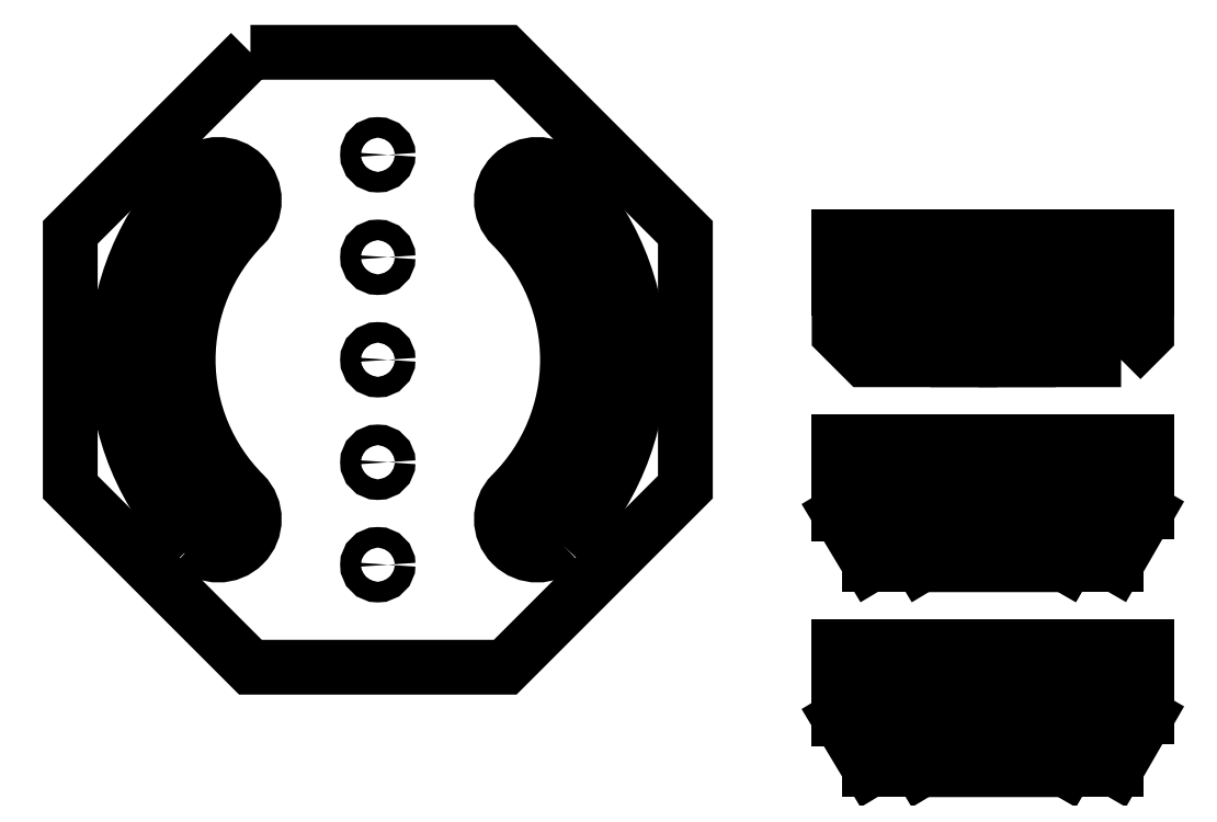
<metadata>
{"format":"dxf","ext":"dxf","renderer":"ezdxf+matplotlib","layout":"modelspace","background":"white","min_lineweight":24,"dpi":150}
</metadata>
<code>
0
SECTION
2
ENTITIES
0
LWPOLYLINE
8
3cutouts
90
    5
70
    0
43
0
10
133.9
20
66.06
42
0.4142
10
133.9
20
133.9
42
1
10
128.3
20
128.3
42
-0.4142
10
128.3
20
71.72
42
1
10
133.9
20
66.06
42
1
0
LWPOLYLINE
8
3cutouts
90
    4
70
    1
43
0
10
136.1
20
63.94
42
0.4142
10
136.1
20
136.1
42
1
10
126.2
20
126.2
42
-0.4142
10
126.2
20
73.84
42
1
0
LWPOLYLINE
8
3cutouts
90
    1
70
    1
43
0
10
66.06
20
133.9
0
LWPOLYLINE
8
3cutouts
90
    5
70
    0
43
0
10
71.72
20
71.72
42
-0.4142
10
71.72
20
128.3
42
1
10
66.06
20
133.9
42
0.4142
10
66.06
20
66.06
42
1
10
71.72
20
71.72
42
1
0
LWPOLYLINE
8
3outline
90
    8
70
    1
43
0
10
75.15
20
160
10
40
20
124.9
10
40
20
75.15
10
75.15
20
40
10
124.9
20
40
10
160
20
75.15
10
160
20
124.9
10
124.9
20
160
0
LWPOLYLINE
8
3cutouts
90
    4
70
    1
43
0
10
63.94
20
63.94
42
-0.4142
10
63.94
20
136.1
42
-1
10
73.84
20
126.2
42
0.4142
10
73.84
20
73.84
42
-1
0
LINE
8
gibscrews
10
205.5
20
102.5
11
192.5
21
102.5
0
LINE
8
gibscrews
10
202.5
20
105.5
11
190
21
105.5
0
LWPOLYLINE
8
profile
90
    8
70
    0
43
0
10
240
20
70
10
224
20
70
10
224
20
66
10
216
20
66
10
216
20
70
10
203
20
70
10
208.8
20
60
10
234.2
20
60
0
CIRCLE
8
profile
10
220
20
110
40
4
0
LWPOLYLINE
8
profile
90
    6
70
    1
43
0
10
245
20
100
10
250
20
105
10
250
20
114
10
240
20
114
10
240
20
110
10
230
20
100
0
LWPOLYLINE
8
profile
90
    6
70
    1
43
0
10
200
20
114
10
200
20
108
10
208
20
100
10
195
20
100
10
190
20
105
10
190
20
114
0
LWPOLYLINE
8
profile
90
    8
70
    1
43
0
10
216
20
110
10
200
20
110
10
210
20
100
10
230
20
100
10
240
20
110
10
224
20
110
10
224
20
106
10
216
20
106
0
LWPOLYLINE
8
profile
90
    8
70
    1
43
0
10
224
20
114
10
250
20
114
10
250
20
124
10
190
20
124
10
190
20
114
10
216
20
114
10
216
20
116
10
224
20
116
0
LWPOLYLINE
8
profile
90
    8
70
    1
43
0
10
224
20
74
10
250
20
74
10
250
20
84
10
190
20
84
10
190
20
74
10
216
20
74
10
216
20
76
10
224
20
76
0
LINE
8
profile
10
250
20
74
11
240
21
74
0
LINE
8
profile
10
240
20
74
11
240
21
70
0
LINE
8
profile
10
240
20
70
11
234.2
21
60
0
LINE
8
profile
10
234.2
20
60
11
240
21
70
0
LINE
8
profile
10
200
20
74
11
190
21
74
0
LINE
8
profile
10
206
20
60
11
200
21
70
0
LINE
8
profile
10
200
20
70
11
200
21
74
0
LINE
8
profile
10
196
20
60
11
206
21
60
0
LINE
8
profile
10
234
20
60
11
244
21
60
0
LINE
8
profile
10
190
20
74
11
190
21
70
0
LINE
8
profile
10
190
20
70
11
196
21
60
0
LINE
8
profile
10
244
20
60
11
250
21
70.39
0
LINE
8
profile
10
250
20
70.39
11
250
21
74
0
LWPOLYLINE
8
profile
90
    8
70
    0
43
0
10
240
20
30
10
224
20
30
10
224
20
26
10
216
20
26
10
216
20
30
10
203
20
30
10
208.8
20
20
10
234.2
20
20
0
LWPOLYLINE
8
profile
90
    8
70
    1
43
0
10
224
20
34
10
250
20
34
10
250
20
44
10
190
20
44
10
190
20
34
10
216
20
34
10
216
20
36
10
224
20
36
0
LINE
8
profile
10
250
20
34
11
240
21
34
0
LINE
8
profile
10
240
20
34
11
240
21
30
0
LINE
8
profile
10
240
20
30
11
234.2
21
20
0
LINE
8
profile
10
234.2
20
20
11
240
21
30
0
LINE
8
profile
10
200
20
34
11
190
21
34
0
LINE
8
profile
10
206
20
20
11
200
21
30
0
LINE
8
profile
10
200
20
30
11
200
21
34
0
LINE
8
profile
10
196
20
20
11
206
21
20
0
LINE
8
profile
10
234
20
20
11
244
21
20
0
LINE
8
profile
10
190
20
34
11
190
21
30
0
LINE
8
profile
10
190
20
30
11
196
21
20
0
LINE
8
profile
10
244
20
20
11
250
21
30.39
0
LINE
8
profile
10
250
20
30.39
11
250
21
34
0
CIRCLE
8
profile
10
100
20
120
40
2
0
CIRCLE
8
profile
10
100
20
80
40
2
0
CIRCLE
8
profile
10
100
20
140
40
2
0
CIRCLE
8
profile
10
100
20
100
40
2
0
CIRCLE
8
profile
10
100
20
60
40
2
0
ENDSEC
0
EOF

</code>
